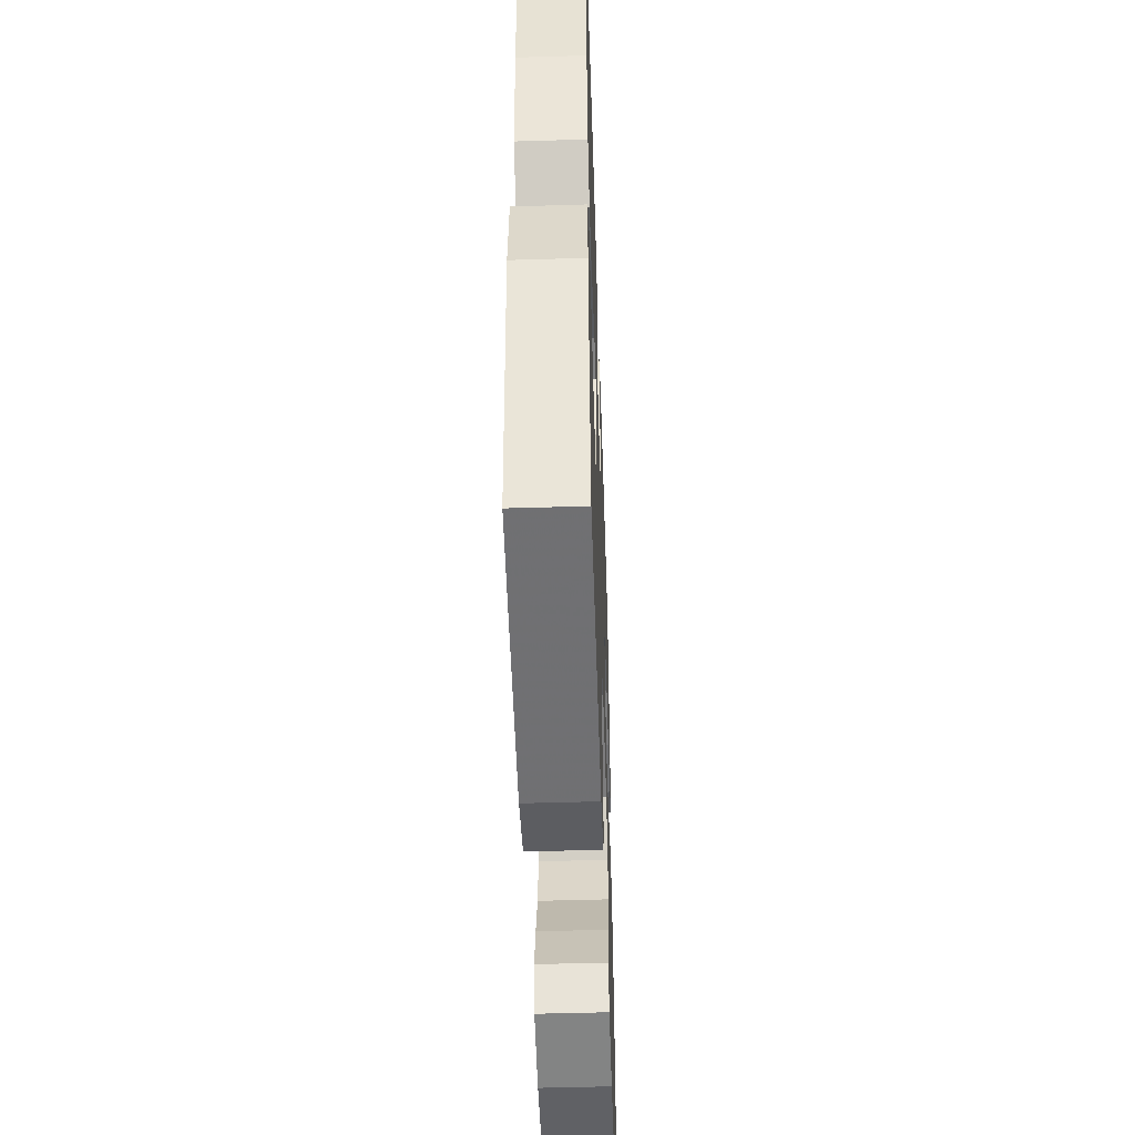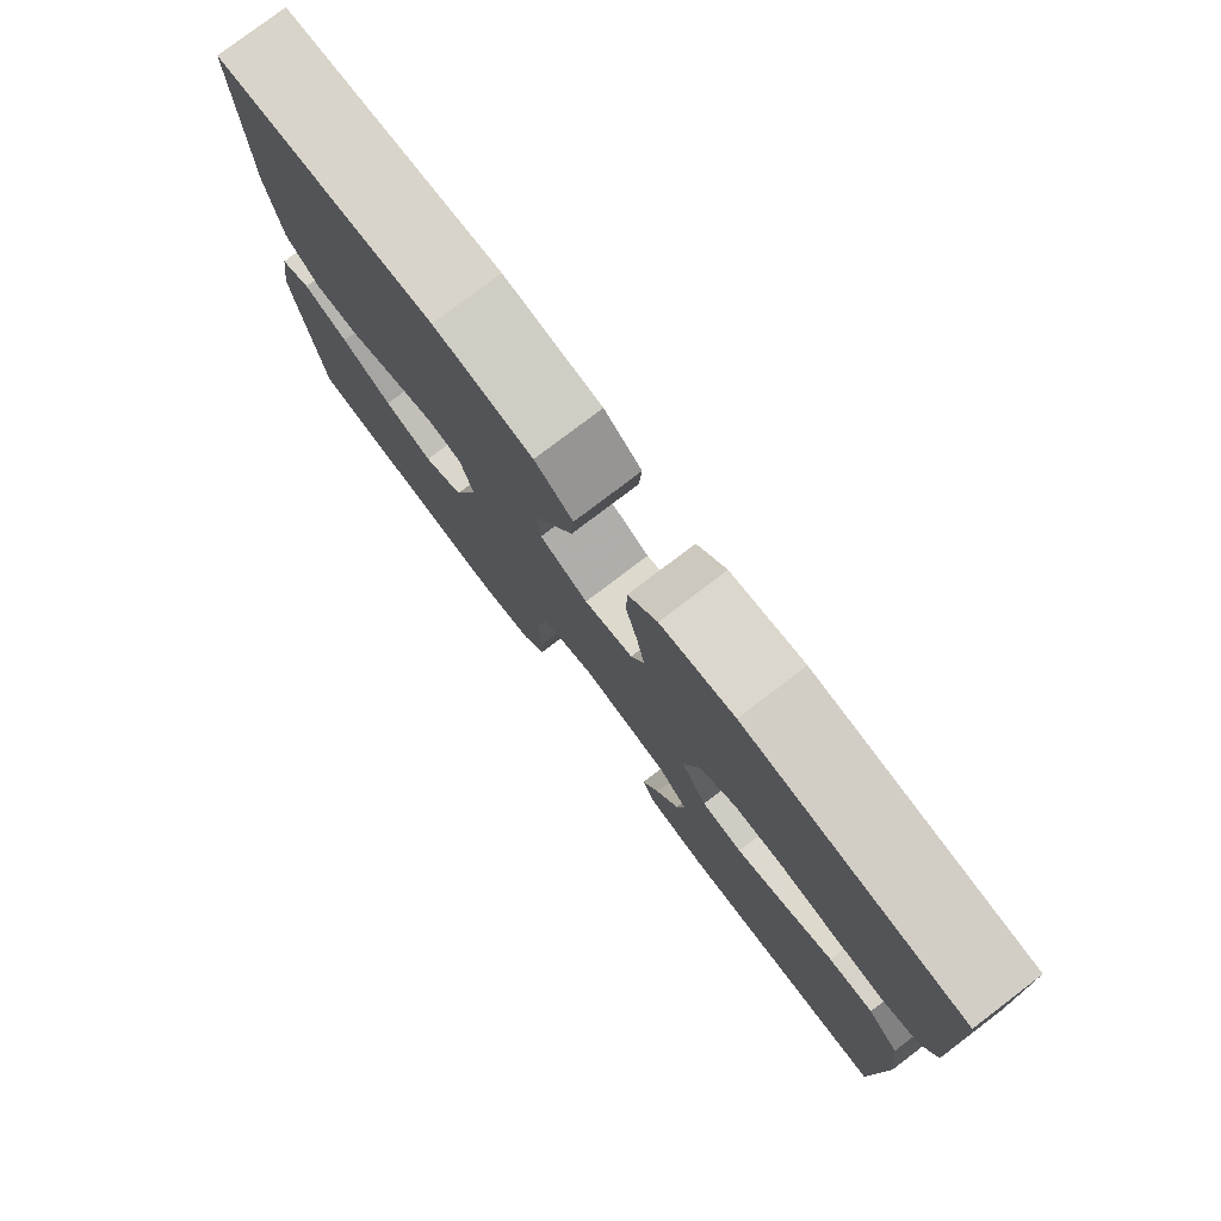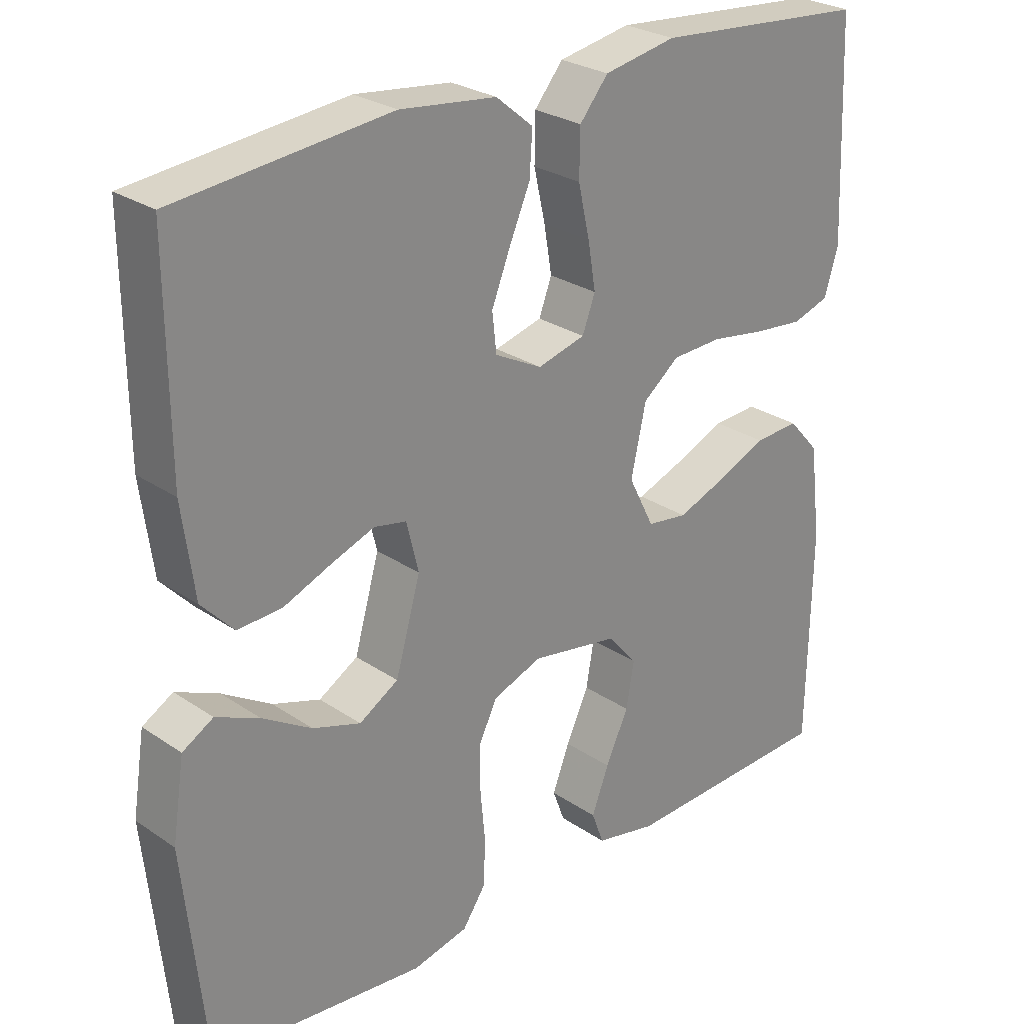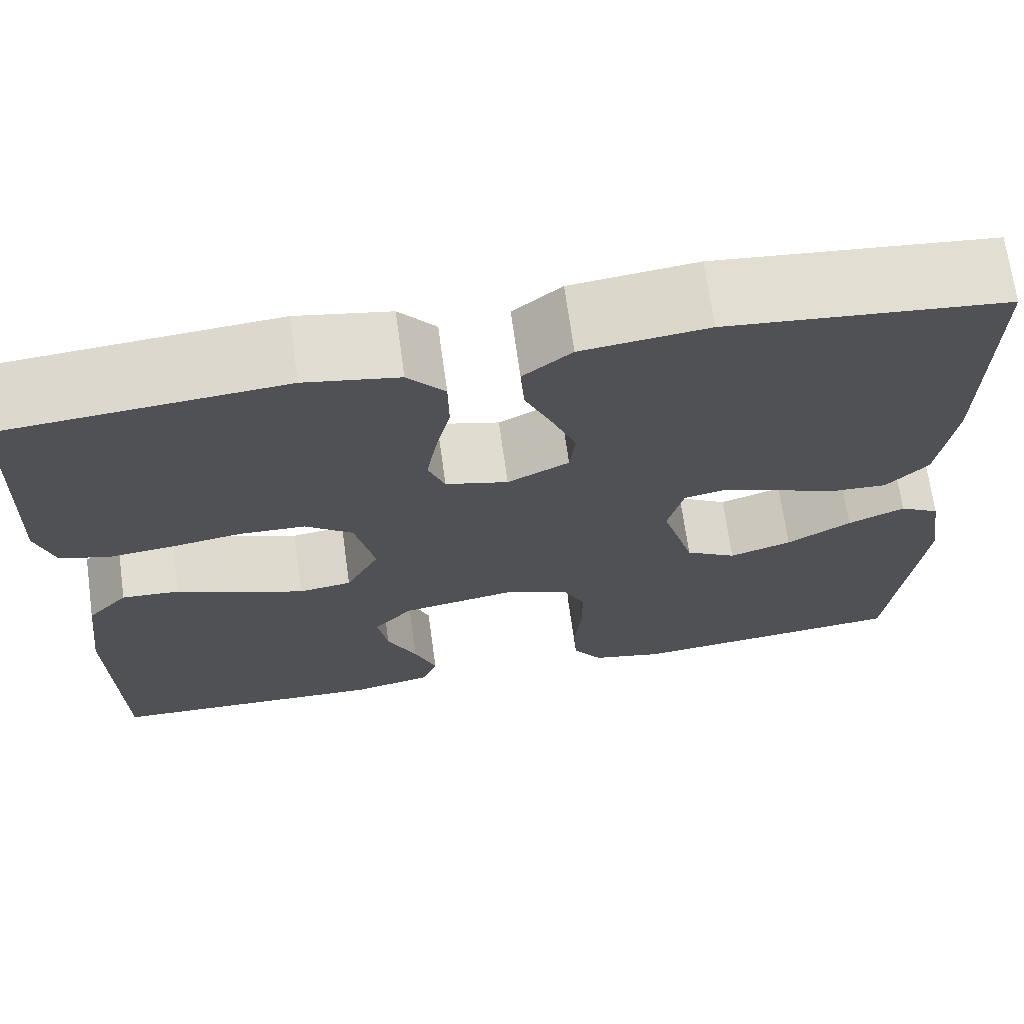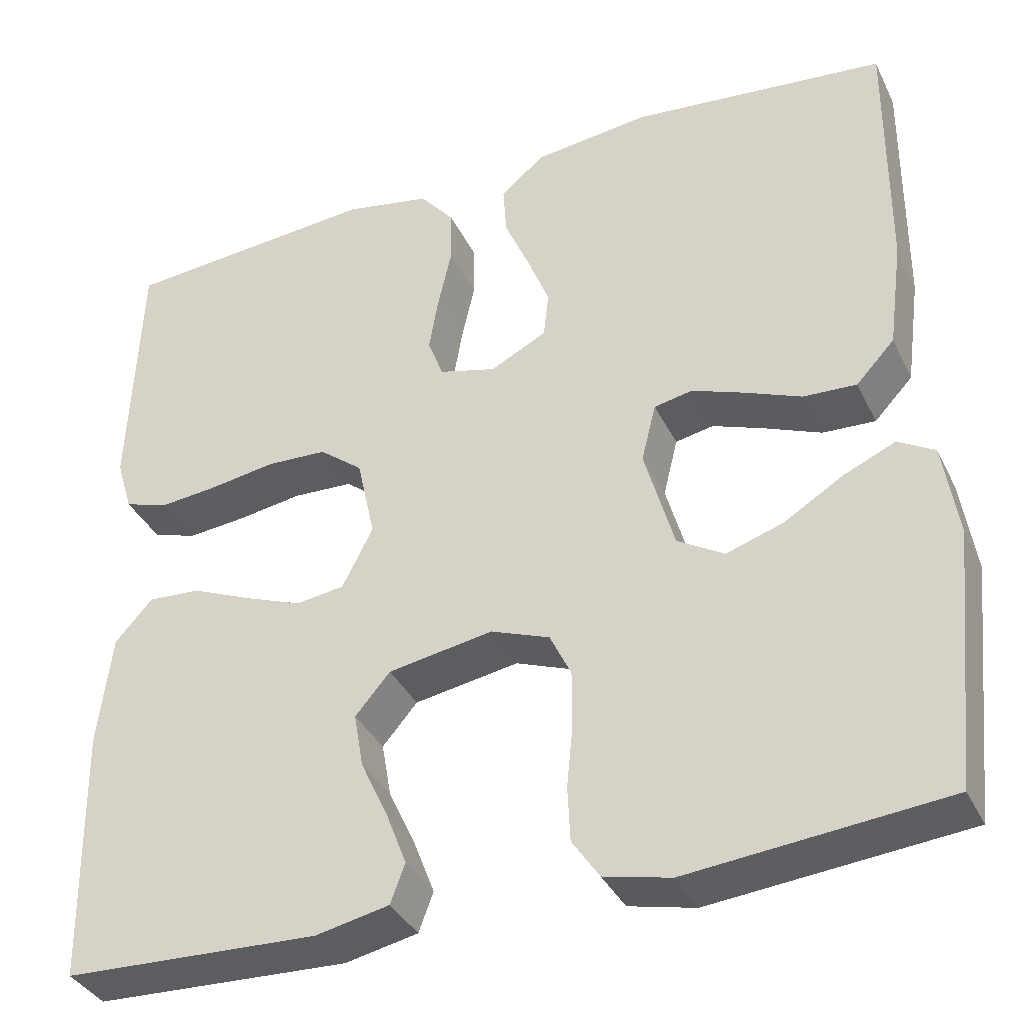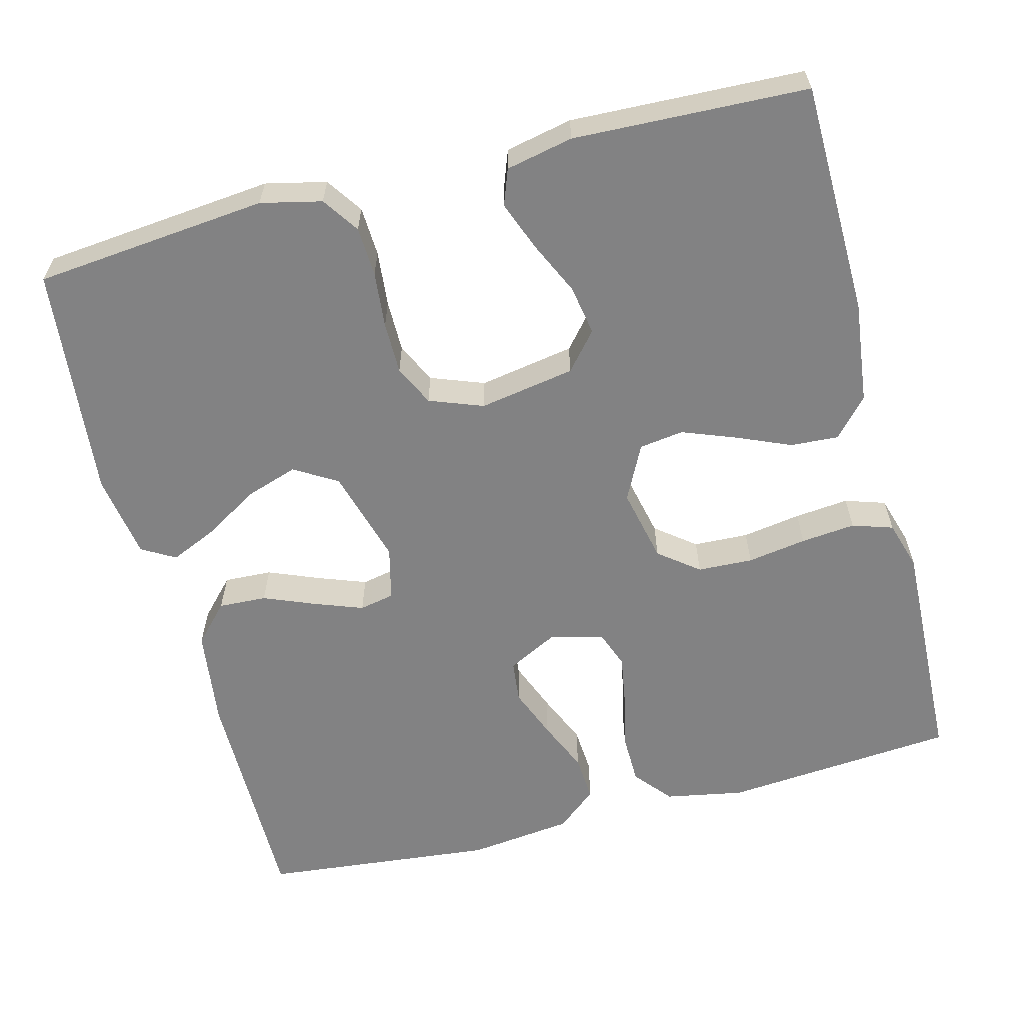
<metadata>
{"format":"obj","ext":"obj","renderer":"f3d","projection":"perspective","resolution":1024,"background":"white","views":[{"elev":-49.5,"azim":91.9,"up":"+Z"},{"elev":79.0,"azim":-127.2,"up":"+Z"},{"elev":26.8,"azim":136.5,"up":"+Z"},{"elev":69.7,"azim":-7.9,"up":"+Z"},{"elev":-36.4,"azim":23.5,"up":"+Z"},{"elev":-60.8,"azim":-165.4,"up":"+Y"}]}
</metadata>
<code>
v -0.5 0.07 -0.5
v -0.505 0.07 -0.2
v -0.489 0.07 -0.068
v -0.445 0.07 -0.019
v -0.383 0.07 -0.023
v -0.313 0.07 -0.053
v -0.245 0.07 -0.079
v -0.188 0.07 -0.071
v -0.152 0.07 0
v -0.173 0.07 0.096
v -0.224 0.07 0.136
v -0.295 0.07 0.139
v -0.371 0.07 0.127
v -0.441 0.07 0.12
v -0.493 0.07 0.137
v -0.512 0.07 0.2
v -0.5 0.07 0.5
v -0.2 0.07 0.525
v -0.099 0.07 0.506
v -0.059 0.07 0.458
v -0.058 0.07 0.393
v -0.074 0.07 0.322
v -0.085 0.07 0.257
v -0.067 0.07 0.209
v 0 0.07 0.191
v 0.066 0.07 0.225
v 0.072 0.07 0.279
v 0.046 0.07 0.345
v 0.017 0.07 0.412
v 0.013 0.07 0.472
v 0.065 0.07 0.515
v 0.2 0.07 0.531
v 0.5 0.07 0.5
v 0.498 0.07 0.2
v 0.481 0.07 0.073
v 0.436 0.07 0.025
v 0.374 0.07 0.028
v 0.308 0.07 0.055
v 0.246 0.07 0.078
v 0.201 0.07 0.069
v 0.184 0.07 0
v 0.219 0.07 -0.123
v 0.274 0.07 -0.156
v 0.341 0.07 -0.134
v 0.41 0.07 -0.092
v 0.471 0.07 -0.065
v 0.514 0.07 -0.09
v 0.531 0.07 -0.2
v 0.5 0.07 -0.5
v 0.2 0.07 -0.529
v 0.122 0.07 -0.511
v 0.09 0.07 -0.464
v 0.087 0.07 -0.4
v 0.094 0.07 -0.328
v 0.094 0.07 -0.261
v 0.069 0.07 -0.209
v 0 0.07 -0.183
v -0.123 0.07 -0.204
v -0.164 0.07 -0.252
v -0.153 0.07 -0.316
v -0.121 0.07 -0.385
v -0.097 0.07 -0.448
v -0.114 0.07 -0.494
v -0.2 0.07 -0.512
v -0.5 0 -0.5
v -0.505 0 -0.2
v -0.489 0 -0.068
v -0.445 0 -0.019
v -0.383 0 -0.023
v -0.313 0 -0.053
v -0.245 0 -0.079
v -0.188 0 -0.071
v -0.152 0 0
v -0.173 0 0.096
v -0.224 0 0.136
v -0.295 0 0.139
v -0.371 0 0.127
v -0.441 0 0.12
v -0.493 0 0.137
v -0.512 0 0.2
v -0.5 0 0.5
v -0.2 0 0.525
v -0.099 0 0.506
v -0.059 0 0.458
v -0.058 0 0.393
v -0.074 0 0.322
v -0.085 0 0.257
v -0.067 0 0.209
v 0 0 0.191
v 0.066 0 0.225
v 0.072 0 0.279
v 0.046 0 0.345
v 0.017 0 0.412
v 0.013 0 0.472
v 0.065 0 0.515
v 0.2 0 0.531
v 0.5 0 0.5
v 0.498 0 0.2
v 0.481 0 0.073
v 0.436 0 0.025
v 0.374 0 0.028
v 0.308 0 0.055
v 0.246 0 0.078
v 0.201 0 0.069
v 0.184 0 0
v 0.219 0 -0.123
v 0.274 0 -0.156
v 0.341 0 -0.134
v 0.41 0 -0.092
v 0.471 0 -0.065
v 0.514 0 -0.09
v 0.531 0 -0.2
v 0.5 0 -0.5
v 0.2 0 -0.529
v 0.122 0 -0.511
v 0.09 0 -0.464
v 0.087 0 -0.4
v 0.094 0 -0.328
v 0.094 0 -0.261
v 0.069 0 -0.209
v 0 0 -0.183
v -0.123 0 -0.204
v -0.164 0 -0.252
v -0.153 0 -0.316
v -0.121 0 -0.385
v -0.097 0 -0.448
v -0.114 0 -0.494
v -0.2 0 -0.512
f 4 5 6
f 3 4 6
f 2 3 6
f 1 2 6
f 64 1 6
f 63 64 6
f 62 63 6
f 61 62 6
f 60 61 6
f 59 60 6 7
f 58 59 7 8
f 57 58 8 9
f 56 57 9 10
f 52 53 54
f 51 52 54
f 50 51 54
f 49 50 54
f 48 49 54
f 47 48 54
f 46 47 54
f 45 46 54
f 44 45 54
f 43 44 54 55
f 42 43 55 56
f 36 37 38
f 35 36 38
f 34 35 38
f 33 34 38
f 32 33 38
f 31 32 38
f 30 31 38
f 29 30 38
f 28 29 38
f 27 28 38 39
f 26 27 39 40
f 20 21 22
f 19 20 22
f 18 19 22
f 17 18 22
f 16 17 22
f 15 16 22
f 14 15 22
f 13 14 22
f 12 13 22
f 11 12 22 23
f 10 11 23 24
f 10 24 25
f 56 10 25
f 42 56 25
f 41 42 25
f 25 26 40 41
f 70 69 68
f 70 68 67
f 70 67 66
f 70 66 65
f 70 65 128
f 70 128 127
f 70 127 126
f 70 126 125
f 70 125 124
f 71 70 124 123
f 72 71 123 122
f 73 72 122 121
f 74 73 121 120
f 118 117 116
f 118 116 115
f 118 115 114
f 118 114 113
f 118 113 112
f 118 112 111
f 118 111 110
f 118 110 109
f 118 109 108
f 119 118 108 107
f 120 119 107 106
f 102 101 100
f 102 100 99
f 102 99 98
f 102 98 97
f 102 97 96
f 102 96 95
f 102 95 94
f 102 94 93
f 102 93 92
f 103 102 92 91
f 104 103 91 90
f 86 85 84
f 86 84 83
f 86 83 82
f 86 82 81
f 86 81 80
f 86 80 79
f 86 79 78
f 86 78 77
f 86 77 76
f 87 86 76 75
f 88 87 75 74
f 89 88 74
f 89 74 120
f 89 120 106
f 89 106 105
f 105 104 90 89
f 1 65 66 2
f 2 66 67 3
f 3 67 68 4
f 4 68 69 5
f 5 69 70 6
f 6 70 71 7
f 7 71 72 8
f 8 72 73 9
f 9 73 74 10
f 10 74 75 11
f 11 75 76 12
f 12 76 77 13
f 13 77 78 14
f 14 78 79 15
f 15 79 80 16
f 16 80 81 17
f 17 81 82 18
f 18 82 83 19
f 19 83 84 20
f 20 84 85 21
f 21 85 86 22
f 22 86 87 23
f 23 87 88 24
f 24 88 89 25
f 25 89 90 26
f 26 90 91 27
f 27 91 92 28
f 28 92 93 29
f 29 93 94 30
f 30 94 95 31
f 31 95 96 32
f 32 96 97 33
f 33 97 98 34
f 34 98 99 35
f 35 99 100 36
f 36 100 101 37
f 37 101 102 38
f 38 102 103 39
f 39 103 104 40
f 40 104 105 41
f 41 105 106 42
f 42 106 107 43
f 43 107 108 44
f 44 108 109 45
f 45 109 110 46
f 46 110 111 47
f 47 111 112 48
f 48 112 113 49
f 49 113 114 50
f 50 114 115 51
f 51 115 116 52
f 52 116 117 53
f 53 117 118 54
f 54 118 119 55
f 55 119 120 56
f 56 120 121 57
f 57 121 122 58
f 58 122 123 59
f 59 123 124 60
f 60 124 125 61
f 61 125 126 62
f 62 126 127 63
f 63 127 128 64
f 64 128 65 1

</code>
